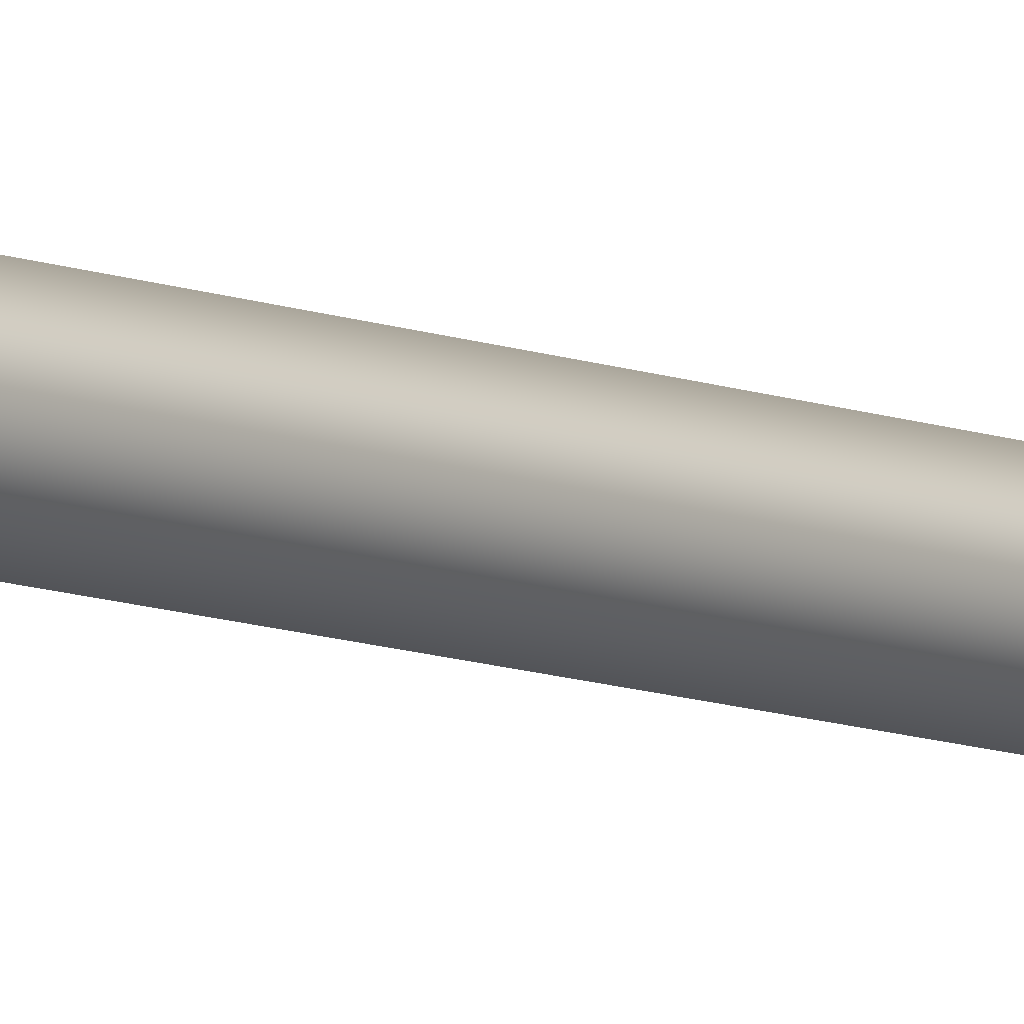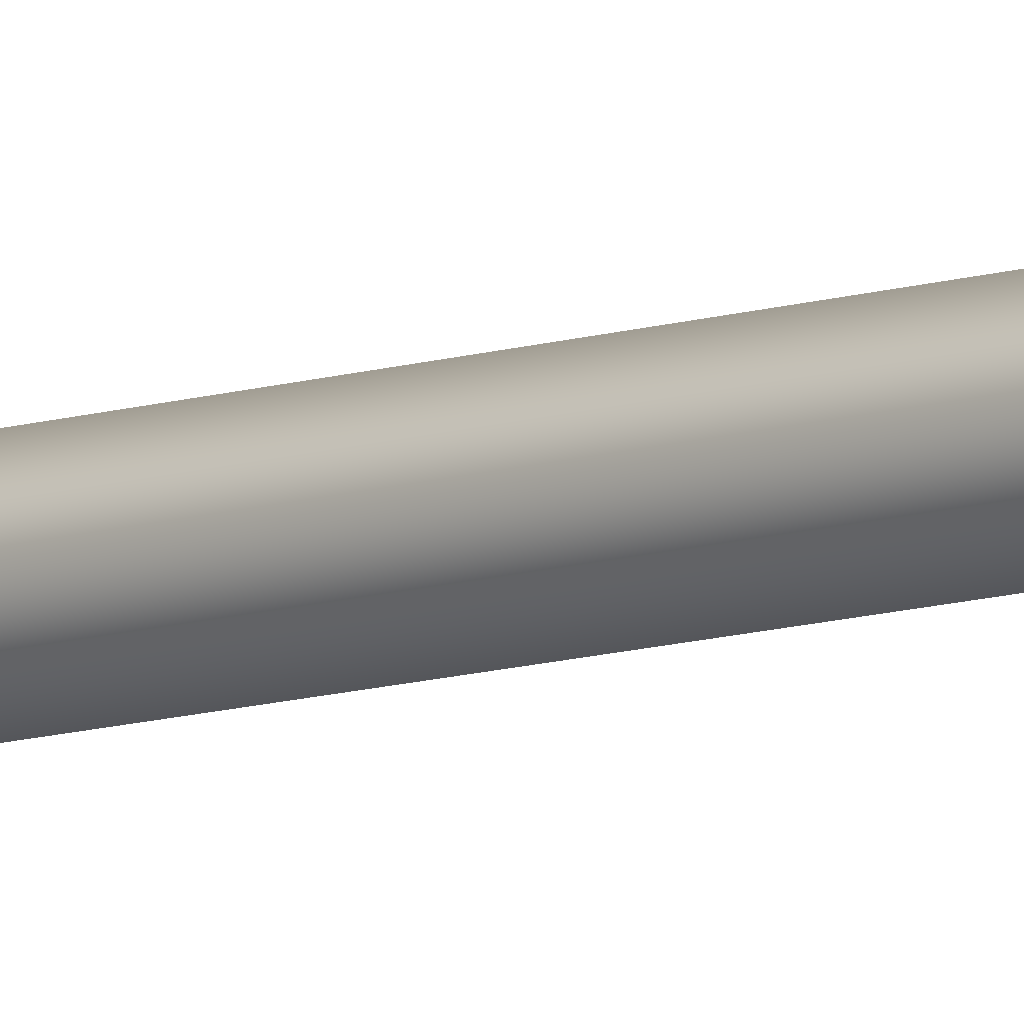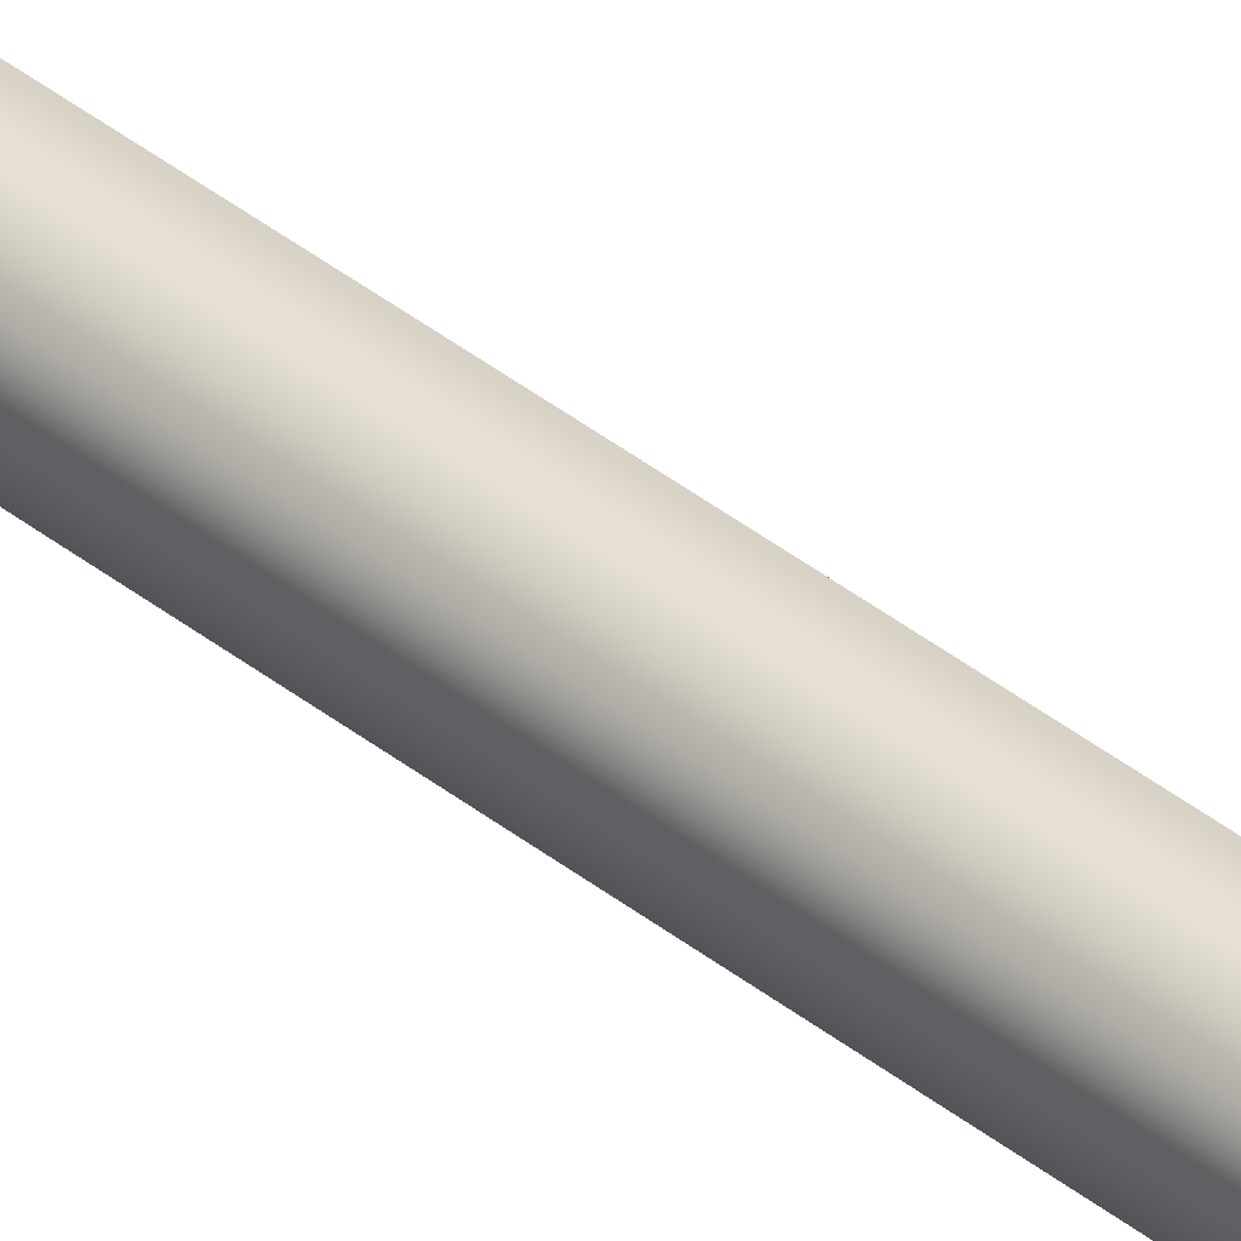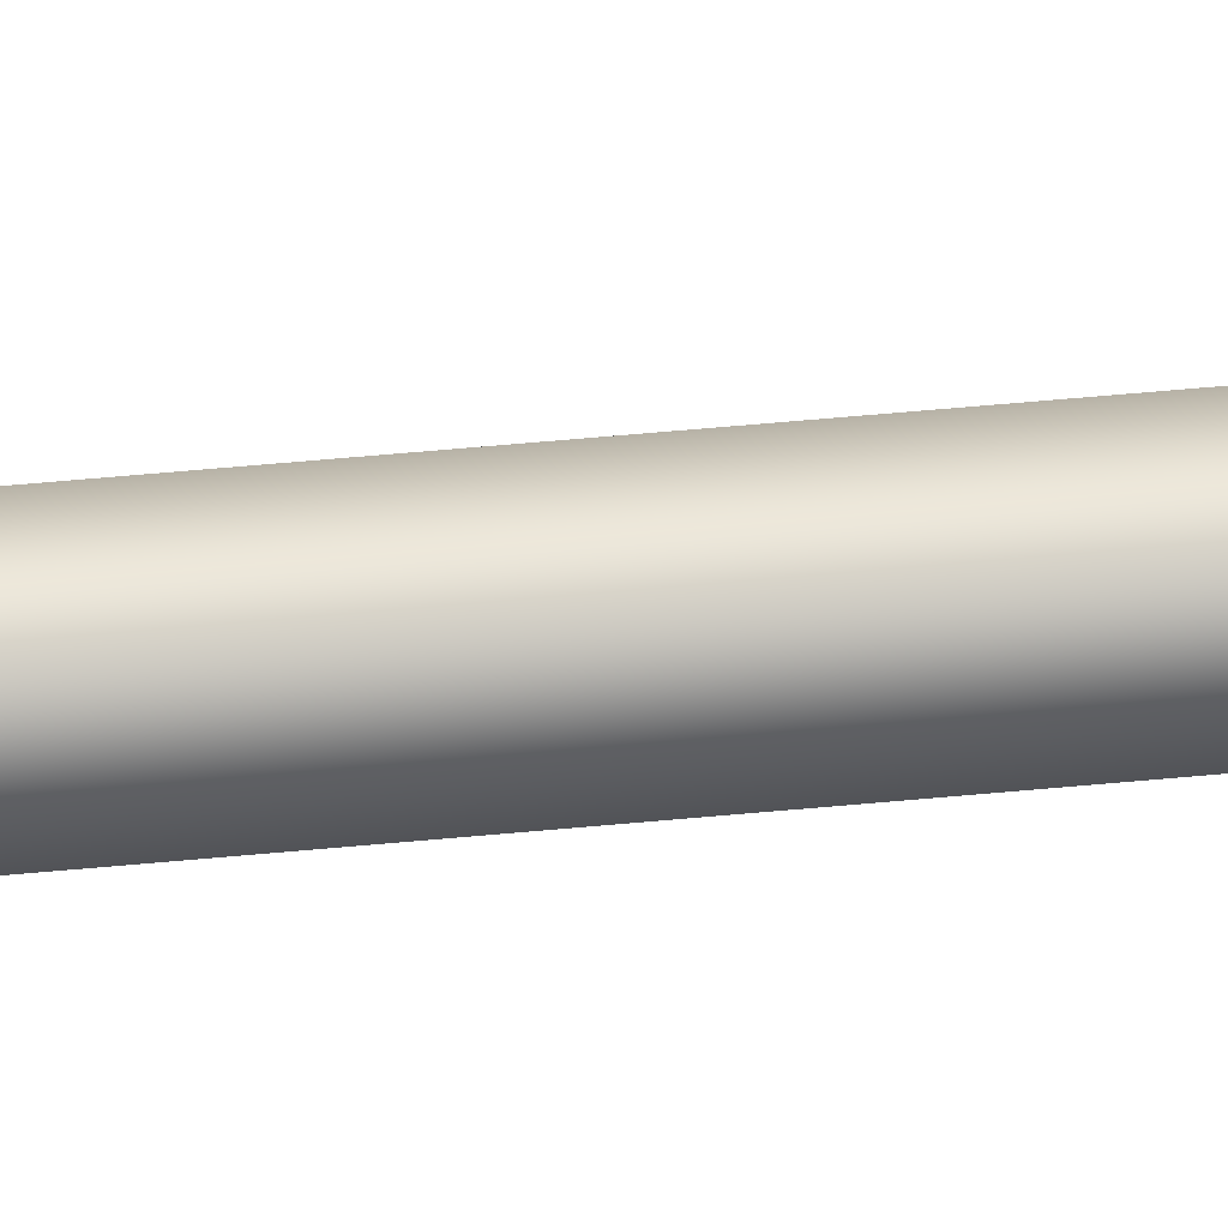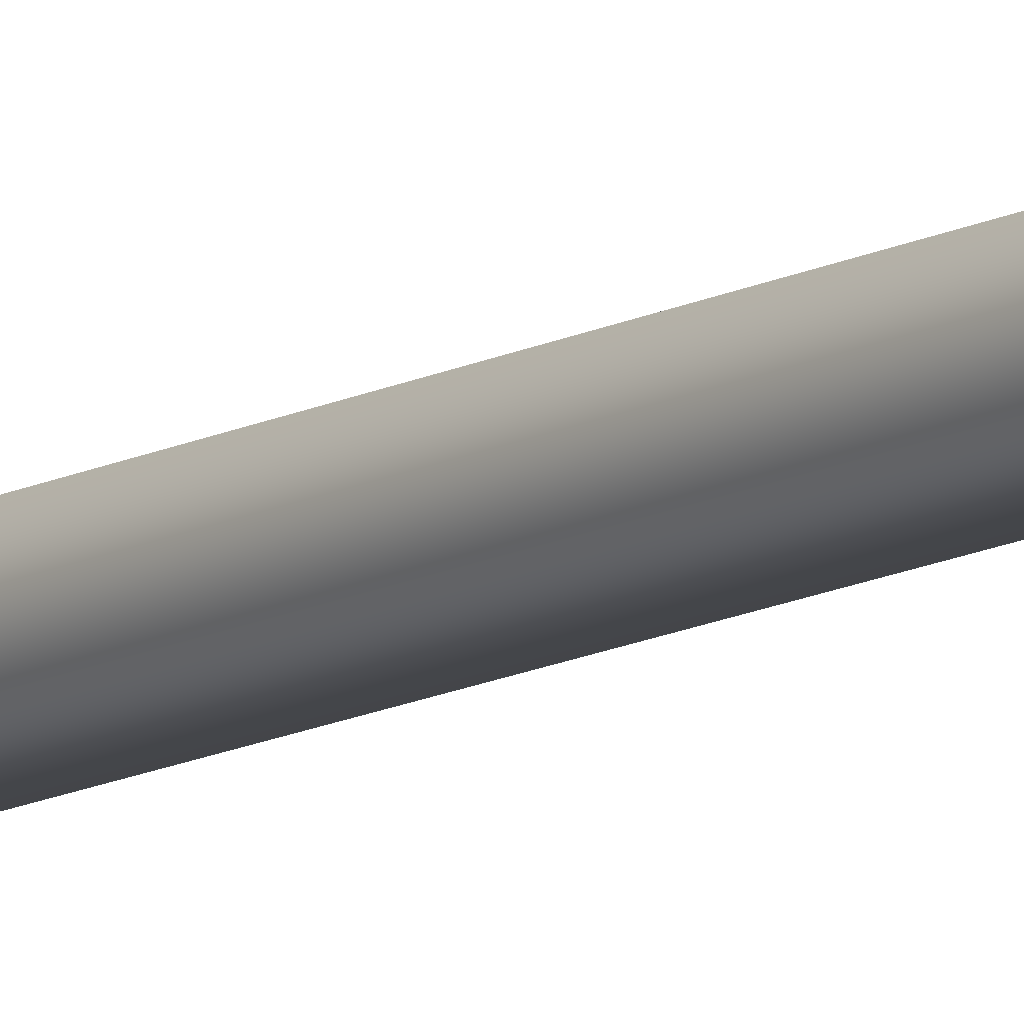
<metadata>
{"format":"obj","ext":"obj","renderer":"f3d","projection":"perspective","resolution":1024,"background":"white","views":[{"elev":-7.8,"azim":37.7,"up":"+Z"},{"elev":-9.2,"azim":133.4,"up":"+Z"},{"elev":38.0,"azim":-44.3,"up":"+Z"},{"elev":30.6,"azim":-99.2,"up":"+Z"},{"elev":-12.7,"azim":-39.0,"up":"+Z"}]}
</metadata>
<code>
g default
v 0.5107 81.56 0.425
v 0.3542 81.56 -0.75
v -0.7527 81.56 -0.6075
v -0.6834 81.56 0.4415
v -0.0858 96.83 -0.007204
v 1.459 -7.451 -0.08725
v 0.4531 -7.451 -1.472
v -1.175 -7.451 -0.9433
v -1.175 -7.451 0.7688
v 0.4531 -7.451 1.298
v 1.459 56.08 -0.08724
v 0.4531 56.08 -1.472
v -1.175 56.08 -0.9433
v -1.175 56.08 0.7688
v 0.4531 56.08 1.298
v 0.8749 56.13 -0.08693
v 0.2722 56.13 -0.9164
v -0.7029 56.13 -0.5996
v -0.7029 56.13 0.4257
v 0.2722 56.13 0.7425
v 1.634 57.66 -0.08693
v 0.5067 57.66 -1.638
v -1.317 57.66 -1.046
v -1.317 57.66 0.8717
v 0.5067 57.66 1.464
v 0.8604 59.15 -0.08693
v 0.2677 59.15 -0.9027
v -0.6912 59.15 -0.5911
v -0.6912 59.15 0.4172
v 0.2677 59.15 0.7288
v 3.177 59.23 -0.08885
v 0.9837 59.23 -3.107
v -2.565 59.23 -1.954
v -2.565 59.23 1.777
v 0.9837 59.23 2.93
v 1.369 63.98 -0.08292
v 0.4199 63.98 -1.389
v -1.116 63.98 -0.8904
v -1.116 63.98 0.7246
v 0.4199 63.98 1.224
v 0.2542 81.56 0.21
v 0.07942 81.56 -0.5119
v -0.4863 81.56 -0.03068
v 0.2888 -32.93 0.2547
v 0.1139 -32.93 -0.4672
v -0.05128 -48.19 0.03754
v -0.4518 -32.93 0.01407
v 0.2722 -7.497 -0.9164
v 0.8749 -7.497 -0.08695
v -0.7029 -7.497 -0.5996
v -0.7029 -7.497 0.4257
v 0.2722 -7.497 0.7425
v 0.5067 -9.029 -1.638
v 1.634 -9.029 -0.08695
v -1.317 -9.029 -1.046
v -1.317 -9.029 0.8717
v 0.5067 -9.029 1.464
v 0.2677 -10.52 -0.9027
v 0.8604 -10.52 -0.08695
v -0.6912 -10.52 -0.5911
v -0.6912 -10.52 0.4172
v 0.2677 -10.52 0.7288
v 0.9837 -10.59 -3.107
v 3.177 -10.59 -0.08886
v -2.565 -10.59 -1.954
v -2.565 -10.59 1.777
v 0.9837 -10.59 2.93
v 1.369 -15.35 -0.08294
v 0.4199 -15.35 -1.389
v 0.00881 -32.93 -0.7819
v 0.7295 -32.93 -0.07968
v -1.116 -15.35 -0.8904
v -0.8166 -32.93 -0.07968
v -1.116 -15.35 0.7245
v 0.4199 -15.35 1.224
v 0.00881 -32.93 0.6225
g Zo_Wea_Lance1M
f 41 42 5
f 42 43 5
f 43 41 5
f 6 12 11
f 6 7 12
f 7 13 12
f 7 8 13
f 8 14 13
f 8 9 14
f 9 15 14
f 9 10 15
f 10 11 15
f 10 6 11
f 11 17 16
f 11 12 17
f 12 18 17
f 12 13 18
f 13 19 18
f 13 14 19
f 14 20 19
f 14 15 20
f 15 16 20
f 15 11 16
f 16 22 21
f 16 17 22
f 17 23 22
f 17 18 23
f 18 24 23
f 18 19 24
f 19 25 24
f 19 20 25
f 20 21 25
f 20 16 21
f 21 27 26
f 21 22 27
f 22 28 27
f 22 23 28
f 23 29 28
f 23 24 29
f 24 30 29
f 24 25 30
f 25 26 30
f 25 21 26
f 26 32 31
f 26 27 32
f 27 33 32
f 27 28 33
f 28 34 33
f 28 29 34
f 29 35 34
f 29 30 35
f 30 31 35
f 30 26 31
f 36 37 2
f 2 1 36
f 37 38 3
f 3 2 37
f 38 39 4
f 4 3 38
f 39 40 1
f 1 4 39
f 40 36 1
f 37 36 31
f 31 32 37
f 38 37 32
f 32 33 38
f 39 38 33
f 33 34 39
f 40 39 34
f 34 35 40
f 36 40 35
f 35 31 36
f 42 41 1
f 1 2 42
f 43 42 2
f 2 3 43
f 3 4 43
f 41 43 4
f 4 1 41
f 45 44 46
f 47 45 46
f 44 47 46
f 48 6 49
f 7 6 48
f 50 7 48
f 8 7 50
f 51 8 50
f 9 8 51
f 52 9 51
f 10 9 52
f 49 10 52
f 6 10 49
f 53 49 54
f 48 49 53
f 55 48 53
f 50 48 55
f 56 50 55
f 51 50 56
f 57 51 56
f 52 51 57
f 54 52 57
f 49 52 54
f 58 54 59
f 53 54 58
f 60 53 58
f 55 53 60
f 61 55 60
f 56 55 61
f 62 56 61
f 57 56 62
f 59 57 62
f 54 57 59
f 63 59 64
f 58 59 63
f 65 58 63
f 60 58 65
f 66 60 65
f 61 60 66
f 67 61 66
f 62 61 67
f 64 62 67
f 59 62 64
f 69 68 70
f 71 70 68
f 72 69 73
f 70 73 69
f 74 72 73
f 75 74 76
f 73 76 74
f 68 75 71
f 76 71 75
f 68 69 64
f 63 64 69
f 69 72 63
f 65 63 72
f 72 74 65
f 66 65 74
f 74 75 66
f 67 66 75
f 75 68 67
f 64 67 68
f 44 45 71
f 70 71 45
f 45 47 70
f 73 70 47
f 47 44 73
f 76 73 44
f 71 76 44

</code>
